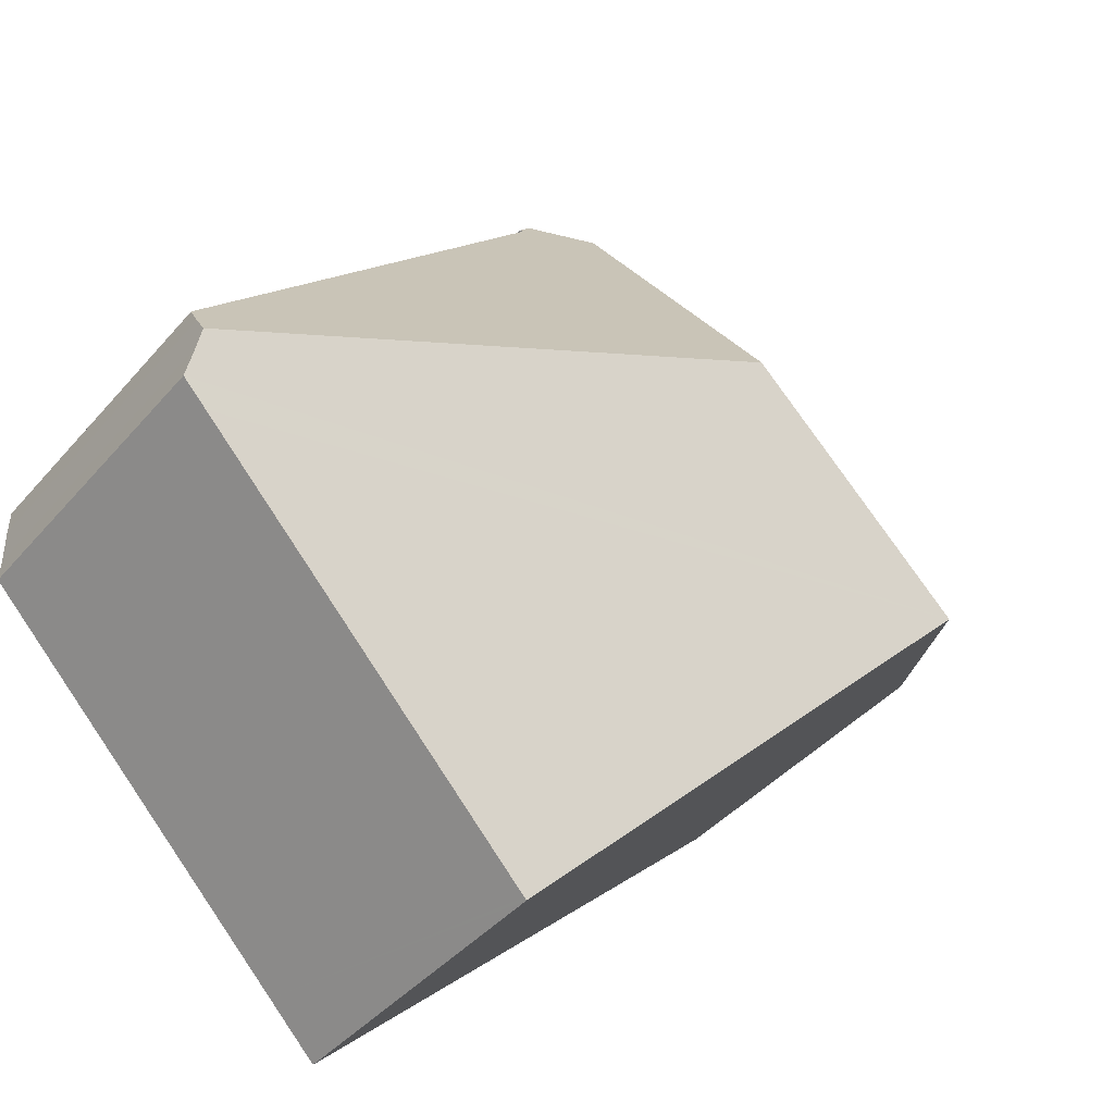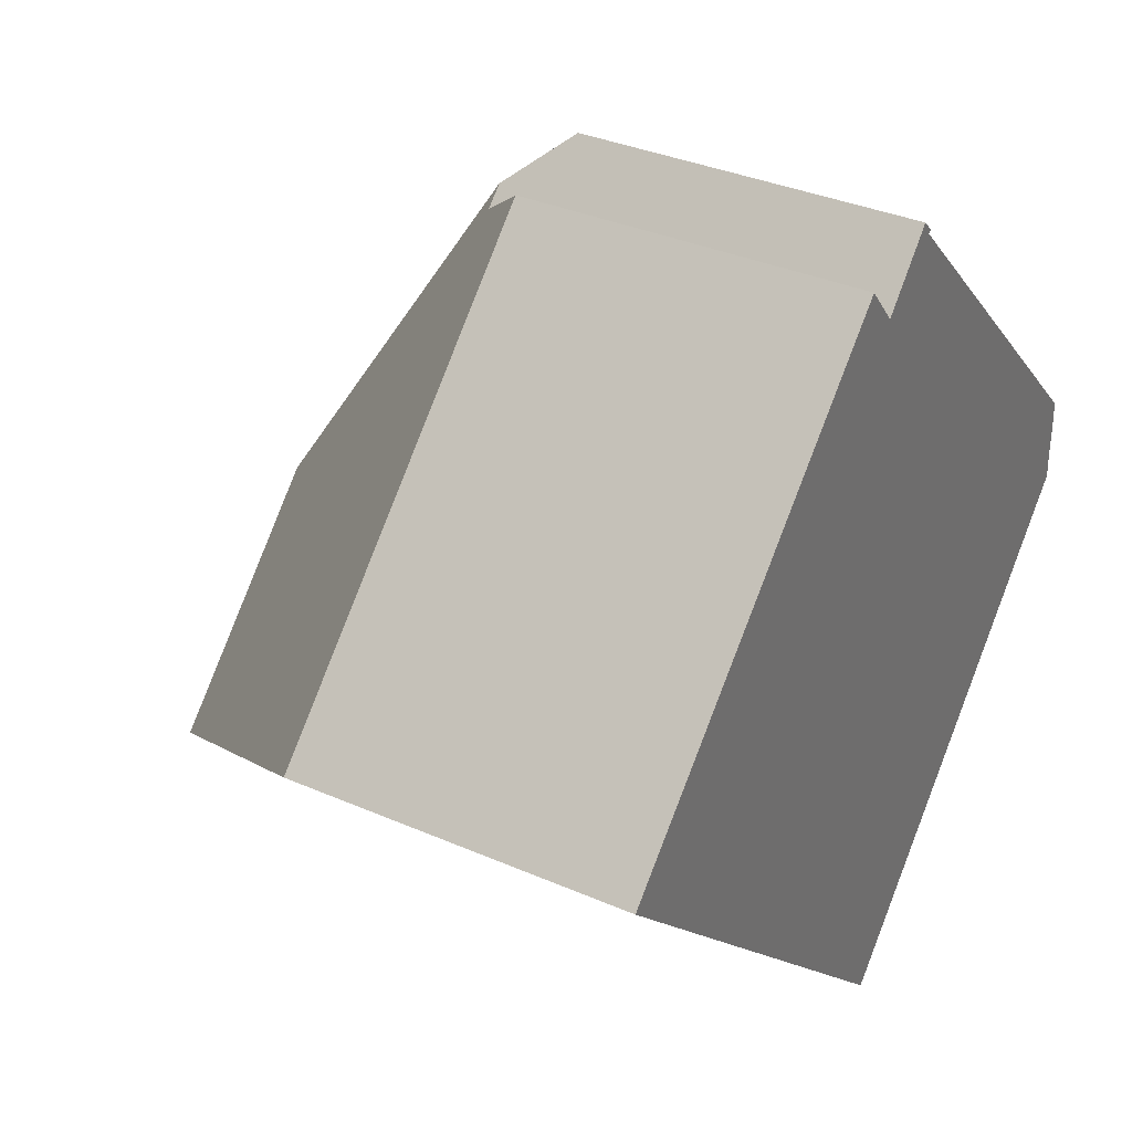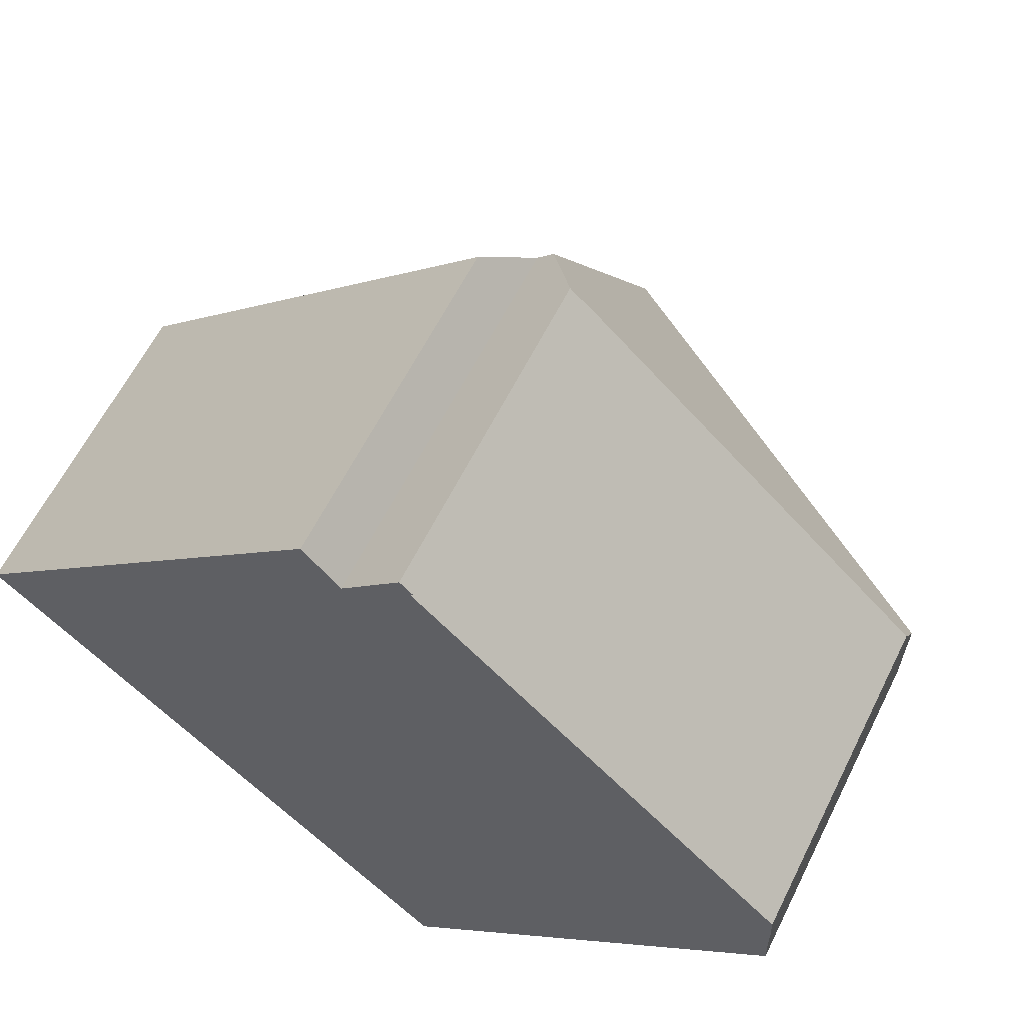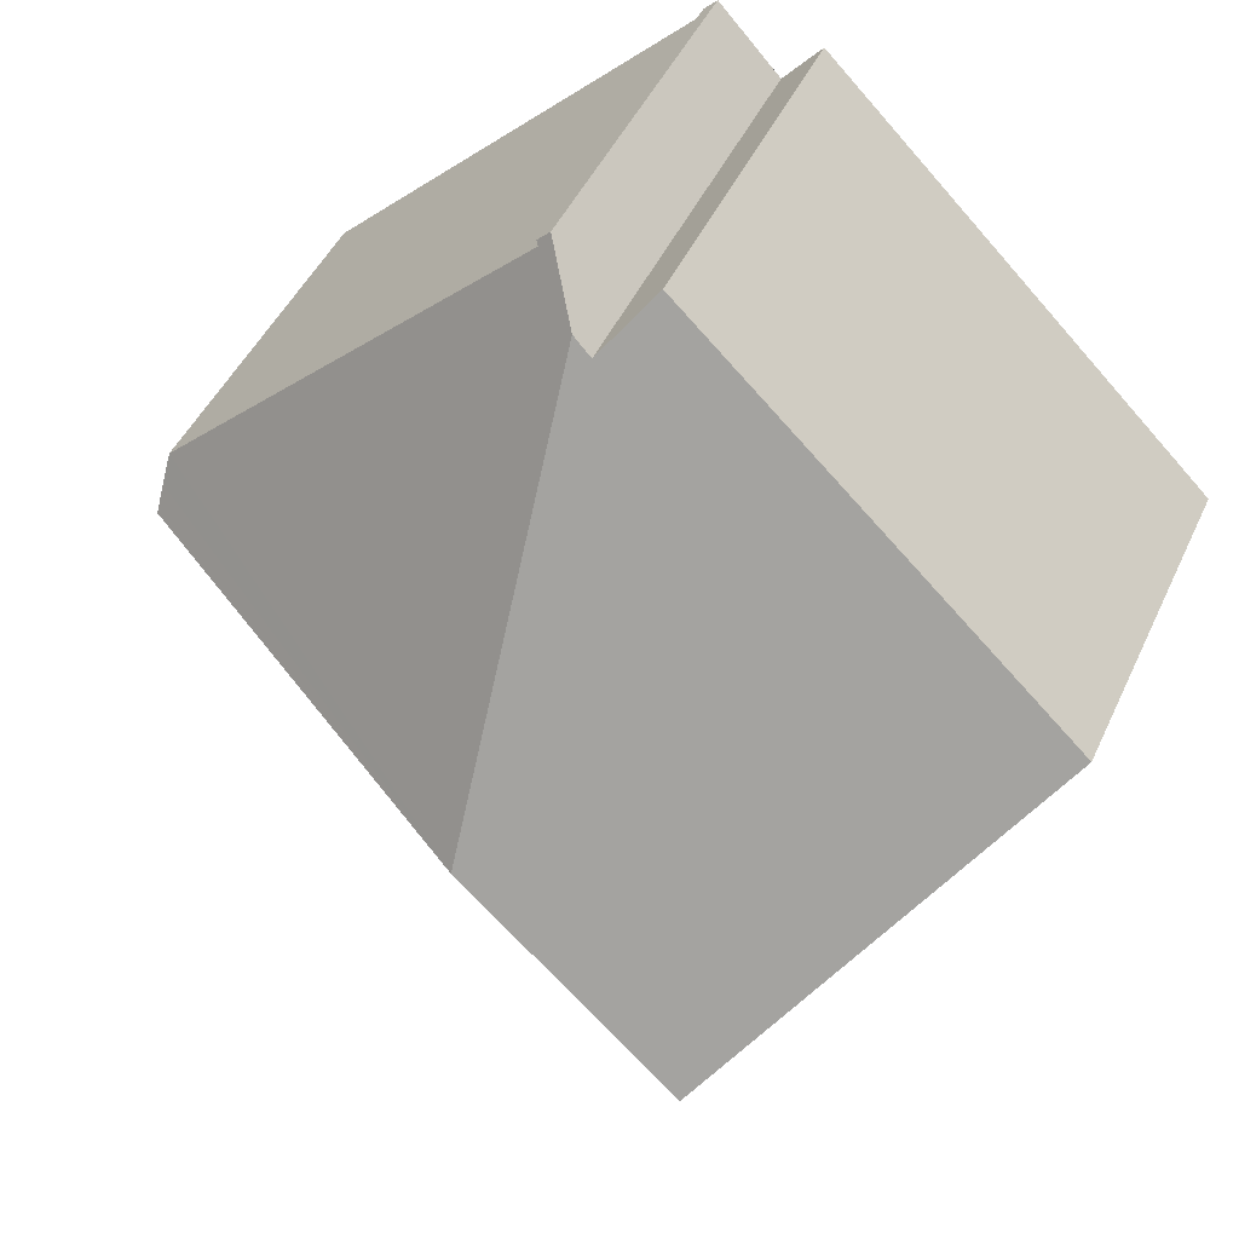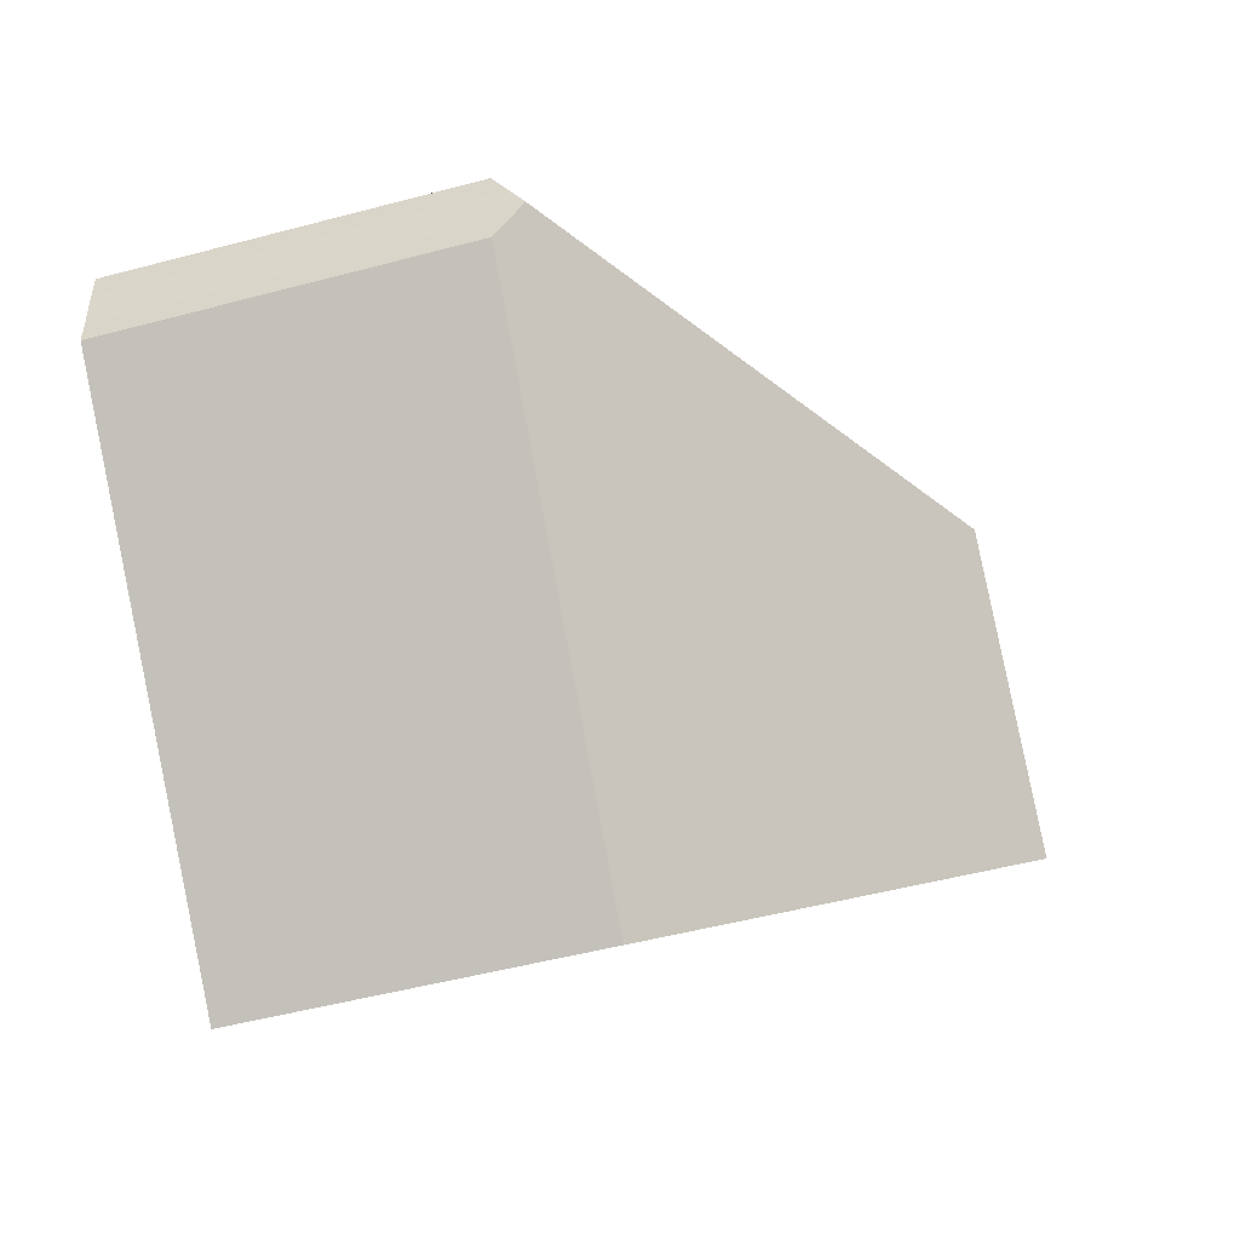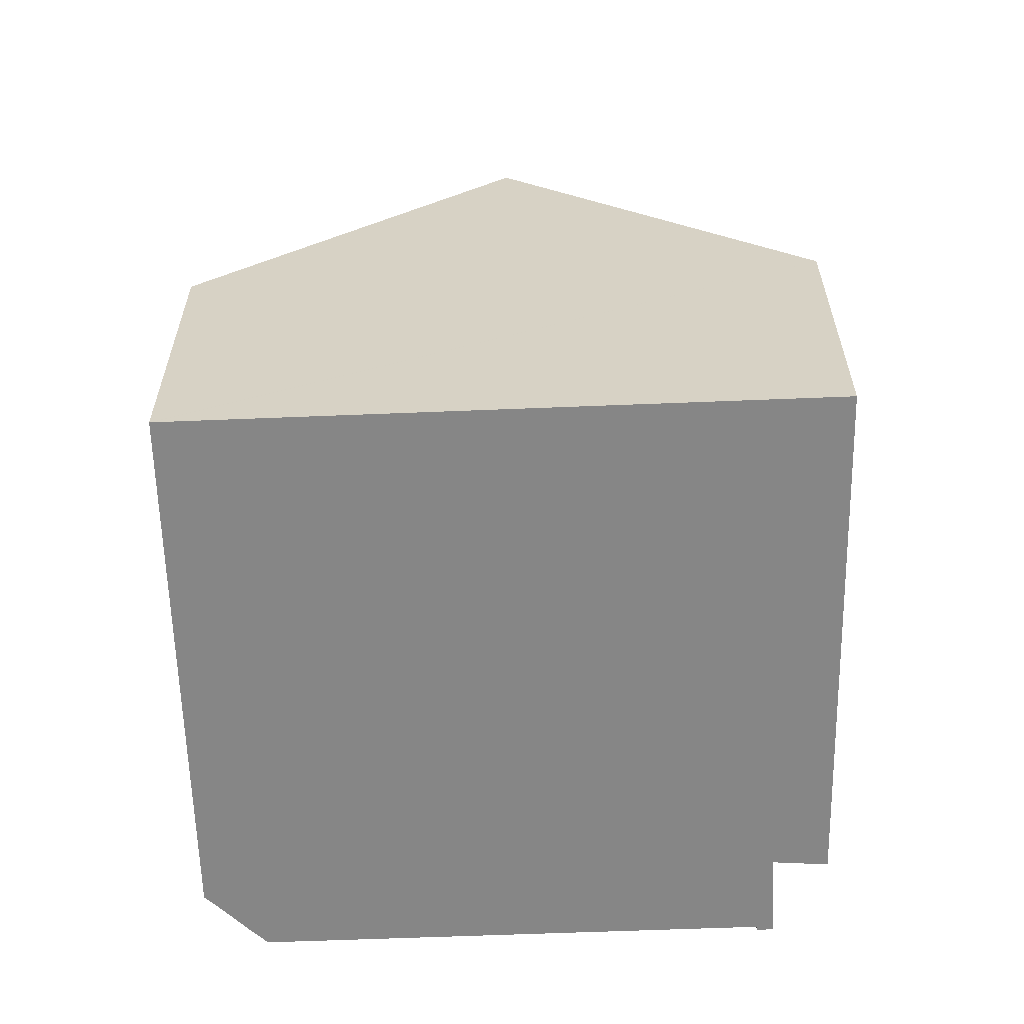
<metadata>
{"format":"obj","ext":"obj","renderer":"f3d","projection":"perspective","resolution":1024,"background":"white","views":[{"elev":-41.7,"azim":143.1,"up":"+Z"},{"elev":34.7,"azim":-59.6,"up":"+Z"},{"elev":60.9,"azim":26.3,"up":"+Z"},{"elev":46.4,"azim":-156.1,"up":"+Z"},{"elev":-49.0,"azim":106.6,"up":"+Z"},{"elev":-62.2,"azim":-133.5,"up":"+Y"}]}
</metadata>
<code>
v  11.07 15.95 -0.773
v  21.72 8.895 -0.174
v  21.72 9.272 -0.758
v  21.7 8.51 0.444
v  21.09 8.508 1.046
v  12.38 8.498 9.521
v  11.06 9.809 8.766
v  12.13 8.406 9.897
v  12.45 8.406 9.59
v  11.97 8.413 -11.62
v  12.05 8.383 -11.59
v  11.99 8.381 -11.65
v  5.948 15.95 -5.776
v  13.28 8.413 -10.34
v  21.09 8.607 -2.413
v  21.74 8.623 -1.75
v  21.72 9.023 -1.146
v  4.085 8.524 3.957
v  0 8.503 5.207e-16
v  9.699 8.553 9.395
v  10.63 9.829 8.317
v  12.13 -6.06e-16 9.897
v  12.45 -5.872e-16 9.59
v  12.38 -5.83e-16 9.521
v  21.09 -6.405e-17 1.046
v  21.7 -2.719e-17 0.444
v  10.63 -5.093e-16 8.317
v  9.699 -5.753e-16 9.395
v  21.74 1.072e-16 -1.75
v  21.09 1.478e-16 -2.413
v  13.28 6.329e-16 -10.34
v  11.99 7.131e-16 -11.65
v  12.05 7.096e-16 -11.59
v  21.72 1.065e-17 -0.174
v  21.72 7.017e-17 -1.146
v  21.72 4.641e-17 -0.758
v  11.97 7.116e-16 -11.62
v  5.948 3.537e-16 -5.776
v  0 0 0
v  4.085 -2.423e-16 3.957
v  11.06 -5.368e-16 8.766
g defaultobject
f 1 2 3
f 2 1 4
f 4 1 5
f 5 1 6
f 6 1 7
f 6 7 8
f 8 9 6
f 10 11 12
f 11 10 13
f 11 13 14
f 14 13 15
f 15 13 16
f 16 13 17
f 17 13 3
f 3 13 1
f 18 13 19
f 13 18 1
f 1 18 20
f 1 20 21
f 7 1 21
f 22 9 8
f 9 22 23
f 24 5 6
f 5 24 25
f 5 25 4
f 4 25 26
f 20 27 21
f 27 20 28
f 9 24 6
f 24 9 23
f 29 15 16
f 15 29 14
f 14 29 30
f 14 30 31
f 14 31 11
f 11 31 12
f 12 31 32
f 32 31 33
f 4 34 2
f 34 4 26
f 2 17 3
f 17 2 35
f 35 2 34
f 35 34 36
f 35 16 17
f 16 35 29
f 32 10 12
f 10 32 13
f 13 32 19
f 19 32 37
f 19 37 38
f 19 38 39
f 39 18 19
f 18 39 20
f 20 39 40
f 20 40 28
f 27 7 21
f 7 27 8
f 8 27 22
f 22 27 41
f 38 40 39
f 40 38 37
f 40 37 28
f 28 37 32
f 28 32 33
f 28 33 31
f 28 31 27
f 27 31 30
f 27 30 41
f 41 30 24
f 41 24 22
f 24 30 25
f 25 30 29
f 25 29 35
f 25 35 36
f 25 36 26
f 26 36 34
f 23 22 24

</code>
